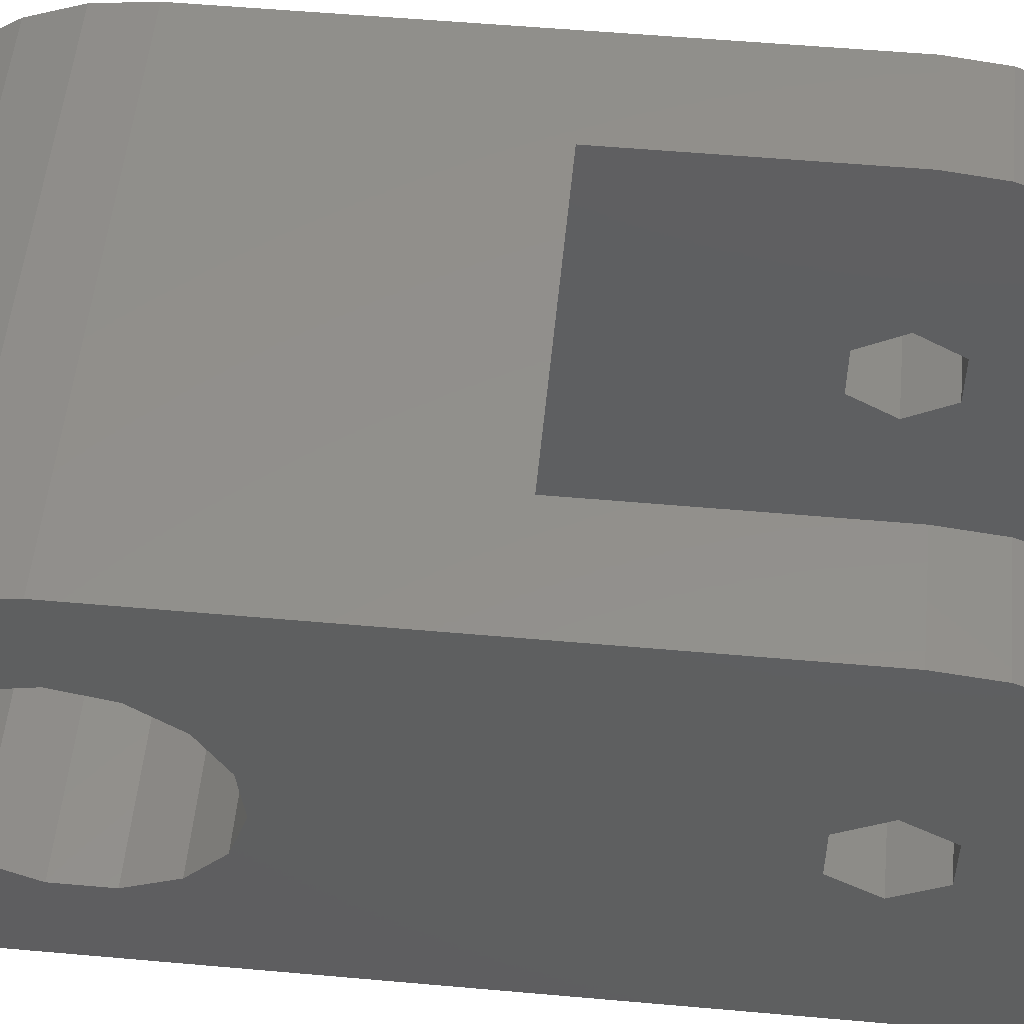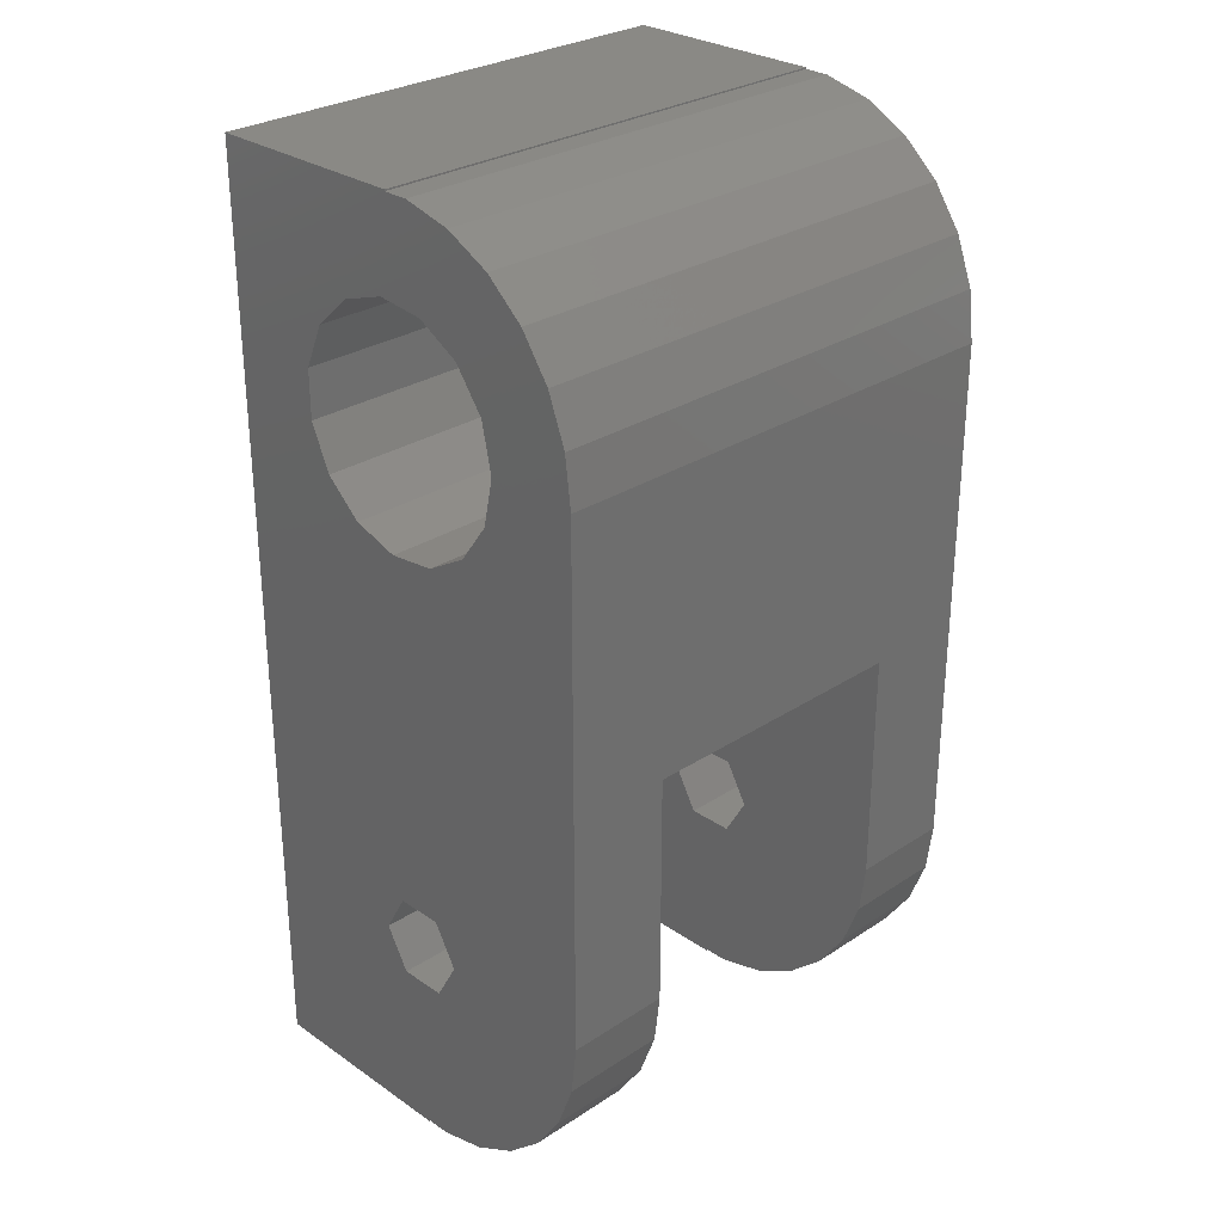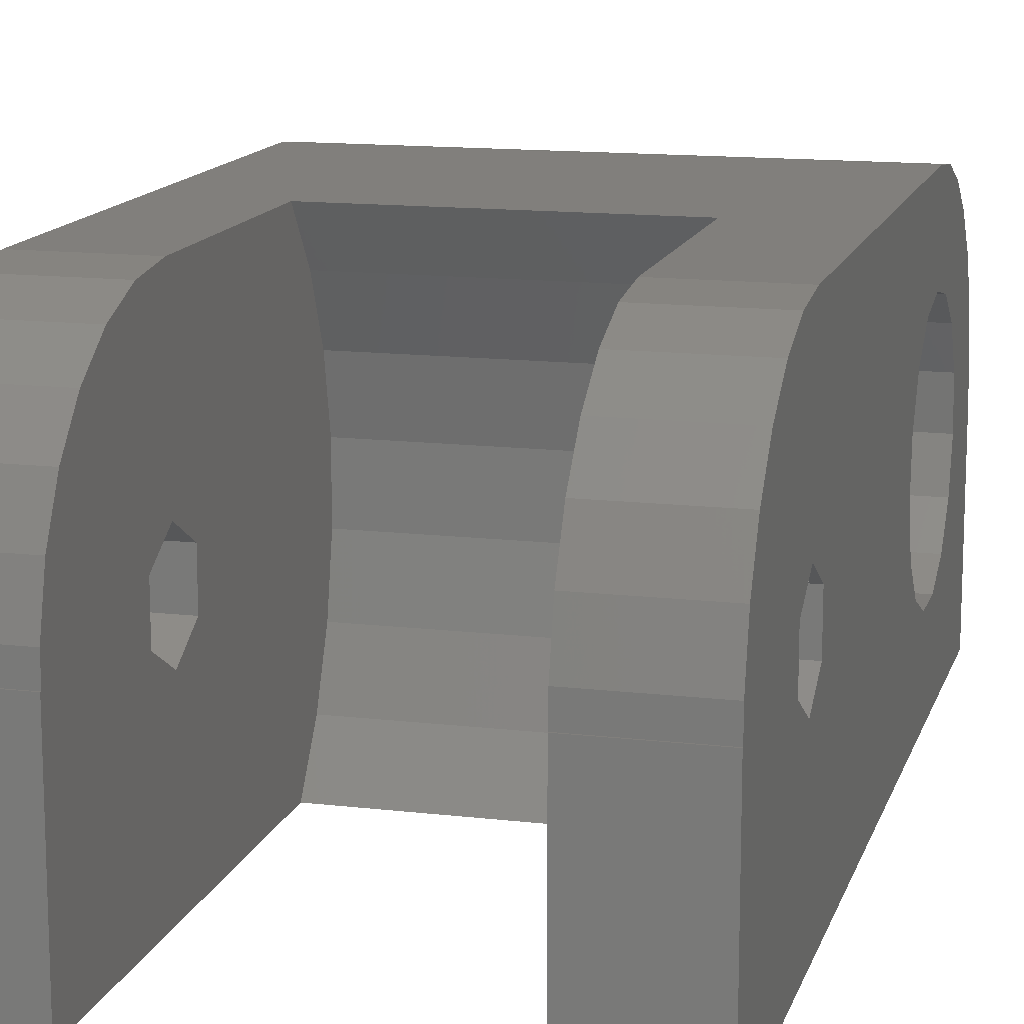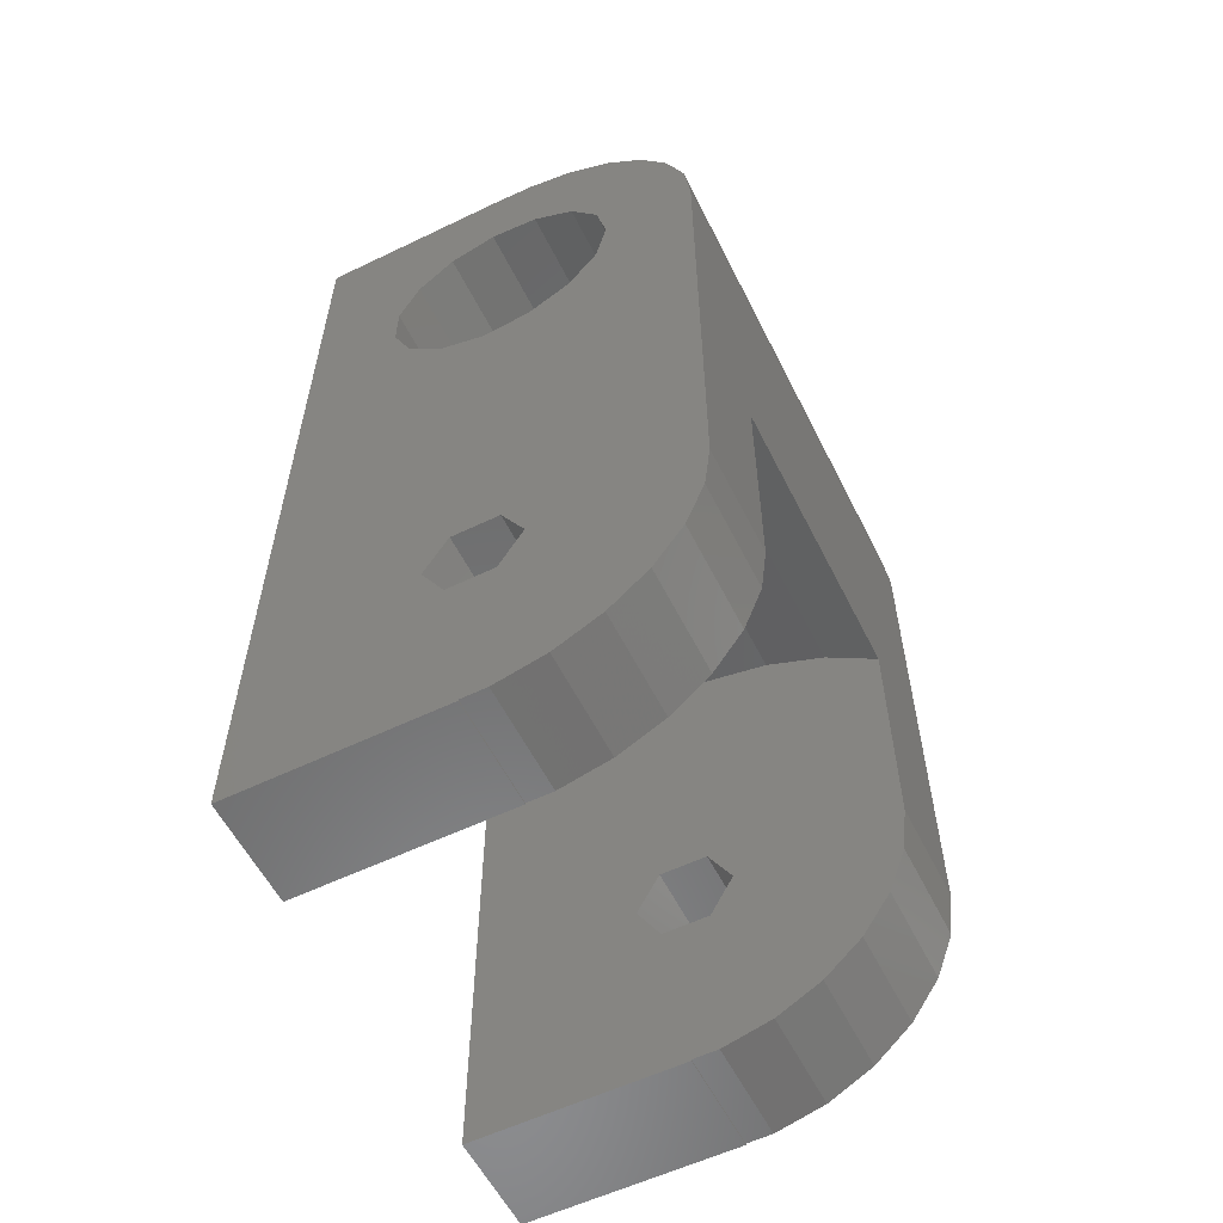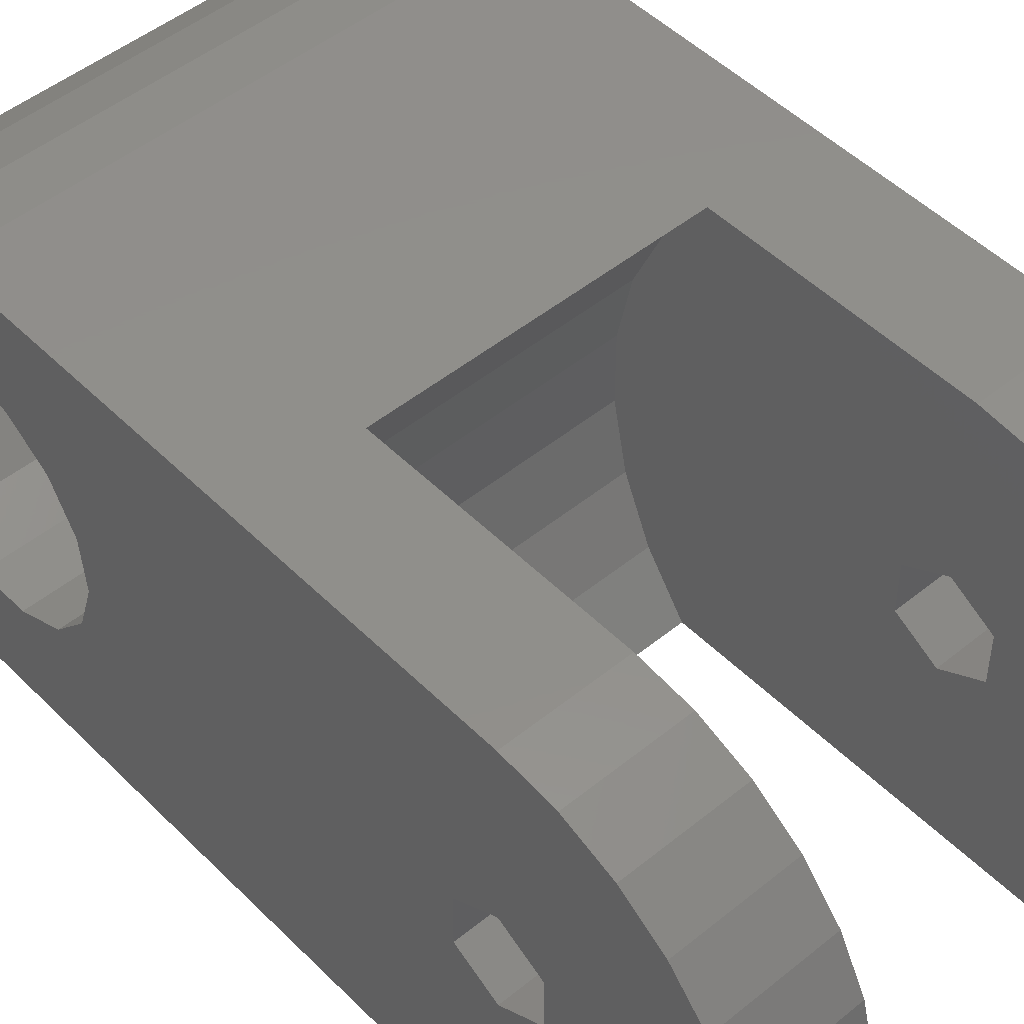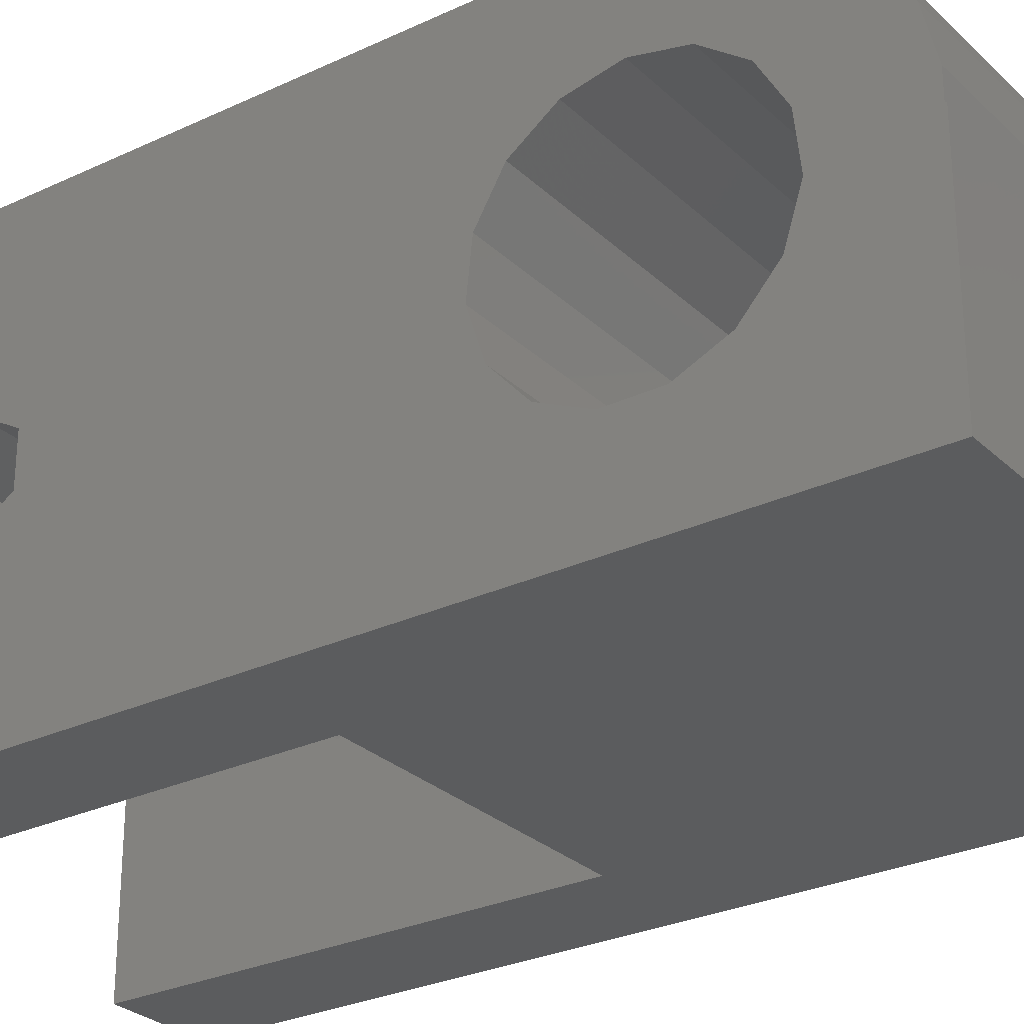
<metadata>
{"format":"stl","ext":"stl","renderer":"f3d","projection":"perspective","resolution":1024,"background":"white","views":[{"elev":52.8,"azim":-84.5,"up":"+Z"},{"elev":28.6,"azim":-44.4,"up":"+Y"},{"elev":13.7,"azim":14.8,"up":"+Z"},{"elev":-57.6,"azim":-63.5,"up":"+Y"},{"elev":48.6,"azim":-42.2,"up":"+Z"},{"elev":-28.0,"azim":125.7,"up":"+Z"}]}
</metadata>
<code>
# stl→obj: 130 verts, 268 faces
v -4 -7.942 8
v 2.141e-16 -7.942 8.964
v -4 -7.942 8.964
v 0 -7.942 8
v -19 -7.942 8
v -15 -7.942 8.964
v -19 -7.942 8.964
v -15 -7.942 8
v -19 28 4.219e-15
v -19 27.94 8
v -19 28 8
v -19 24.48 7.53
v -19 27.94 8.964
v -19 23.9 5.75
v -19 24.28 9.391
v -19 27.48 10.84
v -19 26.58 12.54
v -19 22.64 4.359
v -19 20.94 3.598
v -19 19.06 3.598
v -19 16.1 5.75
v -19 1.559 7.1
v -19 15.52 7.53
v -19 17.36 4.359
v -19 -8 4.219e-15
v -19 0 6.2
v -19 -1.559 8.9
v -19 -1.559 7.1
v -19 -3.718 15.08
v -19 -1.915 15.77
v -19 -5.305 13.99
v -19 -6.584 12.54
v -19 -7.48 10.84
v -19 -8 8
v -19 23.34 11.01
v -19 25.3 13.99
v -19 21.83 12.11
v -19 23.72 15.08
v -19 21.91 15.77
v -19 20 12.5
v -19 20 16
v -19 18.17 12.11
v -19 16.66 11.01
v -19 1.559 8.9
v -19 15.72 9.391
v -19 0 16
v -19 0 9.8
v 3.088e-16 24.28 9.391
v 2.141e-16 27.94 8.964
v 6.299e-16 27.48 10.84
v 0 27.94 8
v -1.776e-15 28 0
v 0 28 8
v -1.044e-16 24.48 7.53
v 1.009e-15 26.58 12.54
v 6.686e-16 23.34 11.01
v 1.33e-15 25.3 13.99
v -4.996e-16 23.9 5.75
v -8.084e-16 22.64 4.359
v -9.774e-16 20.94 3.598
v -9.774e-16 19.06 3.598
v -1.998e-16 1.559 7.1
v -1.044e-16 15.52 7.53
v 1.998e-16 1.559 8.9
v -4.996e-16 16.1 5.75
v -8.084e-16 17.36 4.359
v -3.997e-16 0 6.2
v -1.776e-15 -8 0
v 1.33e-15 -5.305 13.99
v 1.998e-16 -1.559 8.9
v 1.573e-15 -3.718 15.08
v 1.009e-15 -6.584 12.54
v 6.299e-16 -7.48 10.84
v -1.998e-16 -1.559 7.1
v 0 -8 8
v 9.128e-16 21.83 12.11
v 1.573e-15 23.72 15.08
v 1.725e-15 21.91 15.77
v 9.992e-16 20 12.5
v 1.776e-15 20 16
v 9.128e-16 18.17 12.11
v 6.686e-16 16.66 11.01
v 3.088e-16 15.72 9.391
v 1.776e-15 0 16
v 3.997e-16 0 9.8
v 1.725e-15 -1.915 15.77
v -15 -1.915 15.77
v -15 0 16
v -4 0 16
v -4 -1.915 15.77
v -4 -6.584 12.54
v -4 -5.305 13.99
v -15 -5.305 13.99
v -15 -6.584 12.54
v -4 -3.718 15.08
v -15 -3.718 15.08
v -4 -7.48 10.84
v -15 -7.48 10.84
v -15 -8 3.331e-15
v -15 8.939 3.331e-15
v -4 8.939 8.882e-16
v -4 -8 8.882e-16
v -4 8.939 16
v -15 8.939 16
v -15 -8 8
v -4 -8 8
v -4 0 9.8
v -4 1.559 8.9
v -15 1.559 8.9
v -15 0 9.8
v -4 1.559 7.1
v -4 0 6.2
v -15 0 6.2
v -15 1.559 7.1
v -4 -1.559 7.1
v -15 -1.559 7.1
v -4 -1.559 8.9
v -15 -1.559 8.9
v -15 11.93 6.746
v -4 11.93 9.254
v -15 11.93 9.254
v -4 11.93 6.746
v -15 10.39 14
v -4 10.39 14
v -15 11.41 11.71
v -4 11.41 11.71
v -15 10.39 2
v -4 11.41 4.292
v -15 11.41 4.292
v -4 10.39 2
f 1 2 3
f 2 1 4
f 5 6 7
f 6 5 8
f 9 10 11
f 12 13 10
f 14 10 9
f 13 12 15
f 13 15 16
f 16 15 17
f 10 14 12
f 9 18 14
f 9 19 18
f 9 20 19
f 21 22 23
f 24 22 21
f 25 24 20
f 25 20 9
f 24 26 22
f 5 27 28
f 27 29 30
f 27 31 29
f 27 32 31
f 27 33 32
f 27 5 7
f 25 28 26
f 24 25 26
f 28 25 5
f 5 25 34
f 35 17 15
f 17 35 36
f 37 36 35
f 36 37 38
f 38 37 39
f 40 39 37
f 40 41 39
f 42 41 40
f 43 41 42
f 44 23 22
f 23 44 45
f 46 45 44
f 45 46 43
f 46 44 47
f 43 46 41
f 30 47 27
f 47 30 46
f 27 7 33
f 48 49 50
f 51 52 53
f 54 49 48
f 48 50 55
f 56 55 57
f 58 51 54
f 51 58 52
f 59 52 58
f 60 52 59
f 61 52 60
f 62 63 64
f 63 62 65
f 65 62 66
f 67 66 62
f 68 66 67
f 66 68 61
f 69 70 71
f 72 70 69
f 73 70 72
f 2 70 73
f 4 70 2
f 70 4 74
f 68 74 4
f 68 4 75
f 61 68 52
f 74 68 67
f 49 54 51
f 76 57 77
f 55 56 48
f 76 77 78
f 57 76 56
f 79 78 80
f 78 79 76
f 80 81 79
f 80 82 81
f 83 64 63
f 84 83 82
f 84 82 80
f 83 84 64
f 84 85 64
f 86 85 84
f 85 71 70
f 71 85 86
f 46 87 88
f 87 46 30
f 89 86 84
f 86 89 90
f 91 69 92
f 69 91 72
f 32 93 31
f 93 32 94
f 95 69 71
f 69 95 92
f 29 93 96
f 93 29 31
f 90 71 86
f 71 90 95
f 30 96 87
f 96 30 29
f 97 72 91
f 72 97 73
f 33 94 32
f 94 33 98
f 3 73 97
f 73 3 2
f 7 98 33
f 98 7 6
f 39 80 78
f 80 39 41
f 51 13 49
f 13 51 10
f 55 36 57
f 36 55 17
f 36 77 57
f 77 36 38
f 38 78 77
f 78 38 39
f 49 16 50
f 16 49 13
f 50 17 55
f 17 50 16
f 99 25 100
f 101 68 102
f 68 101 52
f 100 52 101
f 100 9 52
f 9 100 25
f 80 103 84
f 80 104 103
f 41 104 80
f 46 104 41
f 104 46 88
f 84 103 89
f 5 105 8
f 105 5 34
f 11 51 53
f 51 11 10
f 1 75 4
f 75 1 106
f 53 9 11
f 9 53 52
f 25 105 34
f 105 25 99
f 102 75 106
f 75 102 68
f 107 64 85
f 64 107 108
f 47 109 110
f 109 47 44
f 111 67 62
f 67 111 112
f 22 113 114
f 113 22 26
f 111 64 108
f 64 111 62
f 22 109 44
f 109 22 114
f 112 74 67
f 74 112 115
f 26 116 113
f 116 26 28
f 117 85 70
f 85 117 107
f 27 110 118
f 110 27 47
f 74 117 70
f 117 74 115
f 116 27 118
f 27 116 28
f 40 76 79
f 76 40 37
f 19 61 60
f 61 19 20
f 12 48 15
f 48 12 54
f 37 56 76
f 56 37 35
f 63 45 83
f 45 63 23
f 83 43 82
f 43 83 45
f 15 56 35
f 56 15 48
f 18 58 14
f 58 18 59
f 18 60 59
f 60 18 19
f 14 54 12
f 54 14 58
f 65 23 63
f 23 65 21
f 43 81 82
f 81 43 42
f 42 79 81
f 79 42 40
f 66 21 65
f 21 66 24
f 20 66 61
f 66 20 24
f 119 120 121
f 120 119 122
f 123 103 104
f 103 123 124
f 125 124 123
f 124 125 126
f 127 128 129
f 128 127 130
f 121 126 125
f 126 121 120
f 109 121 125
f 121 109 119
f 109 125 123
f 114 119 109
f 109 123 104
f 119 114 129
f 129 114 127
f 88 109 104
f 88 110 109
f 87 110 88
f 110 96 118
f 96 110 87
f 127 114 100
f 113 100 114
f 99 113 116
f 93 118 96
f 94 118 93
f 98 118 94
f 6 118 98
f 8 118 6
f 118 8 116
f 99 116 8
f 99 8 105
f 113 99 100
f 100 130 127
f 130 100 101
f 129 122 119
f 122 129 128
f 111 122 128
f 122 111 120
f 111 128 130
f 108 120 111
f 111 130 101
f 120 108 126
f 126 108 124
f 101 112 111
f 102 112 101
f 1 117 115
f 117 95 90
f 117 92 95
f 117 91 92
f 117 97 91
f 112 102 115
f 117 1 3
f 115 102 1
f 1 102 106
f 124 108 103
f 89 108 107
f 108 89 103
f 90 107 117
f 107 90 89
f 117 3 97

</code>
